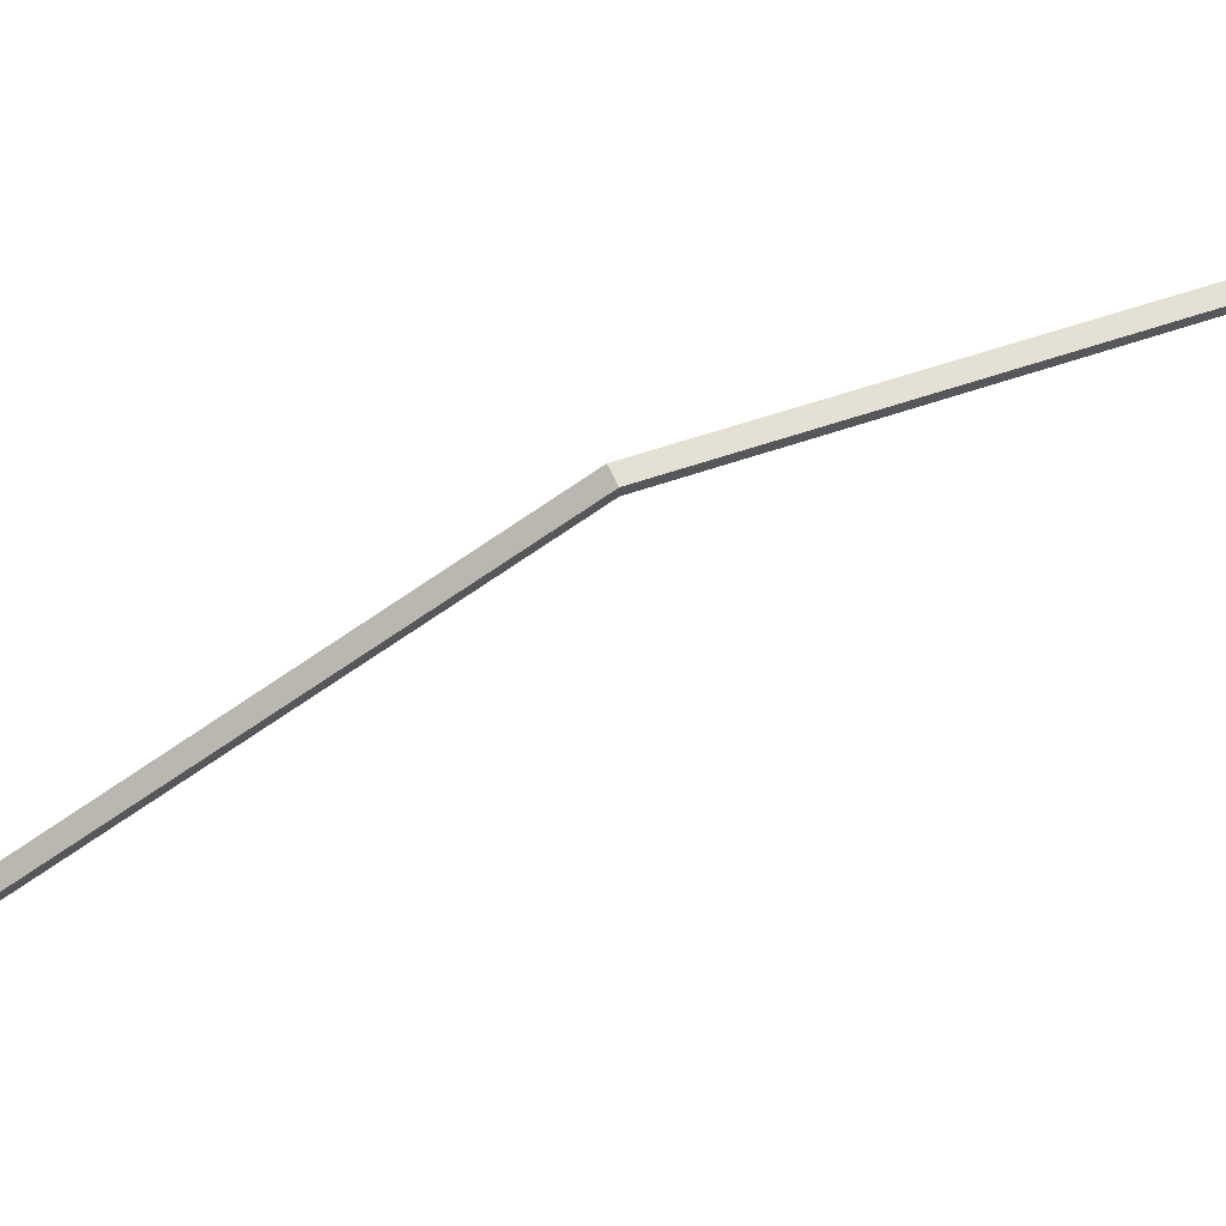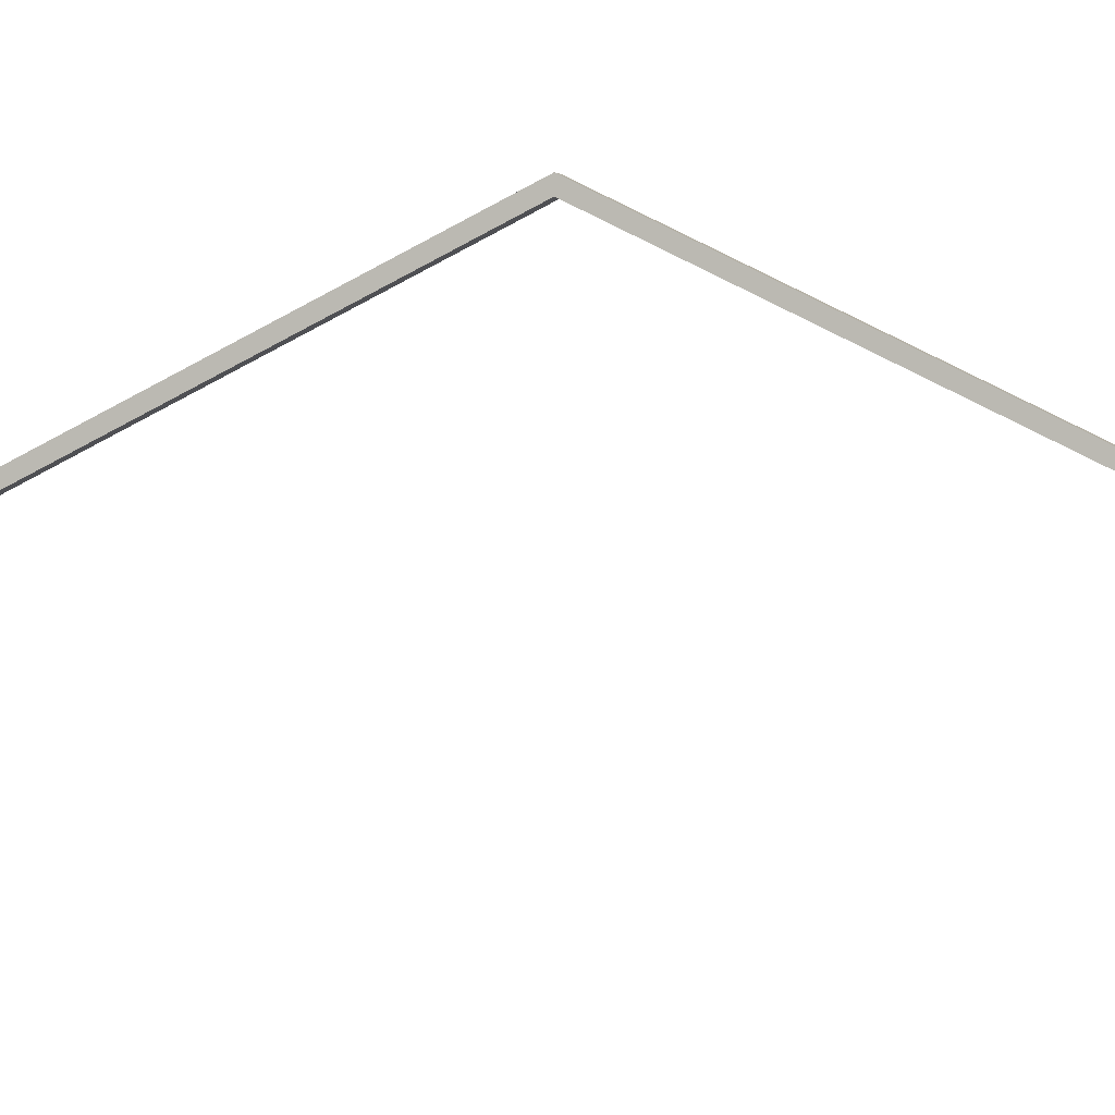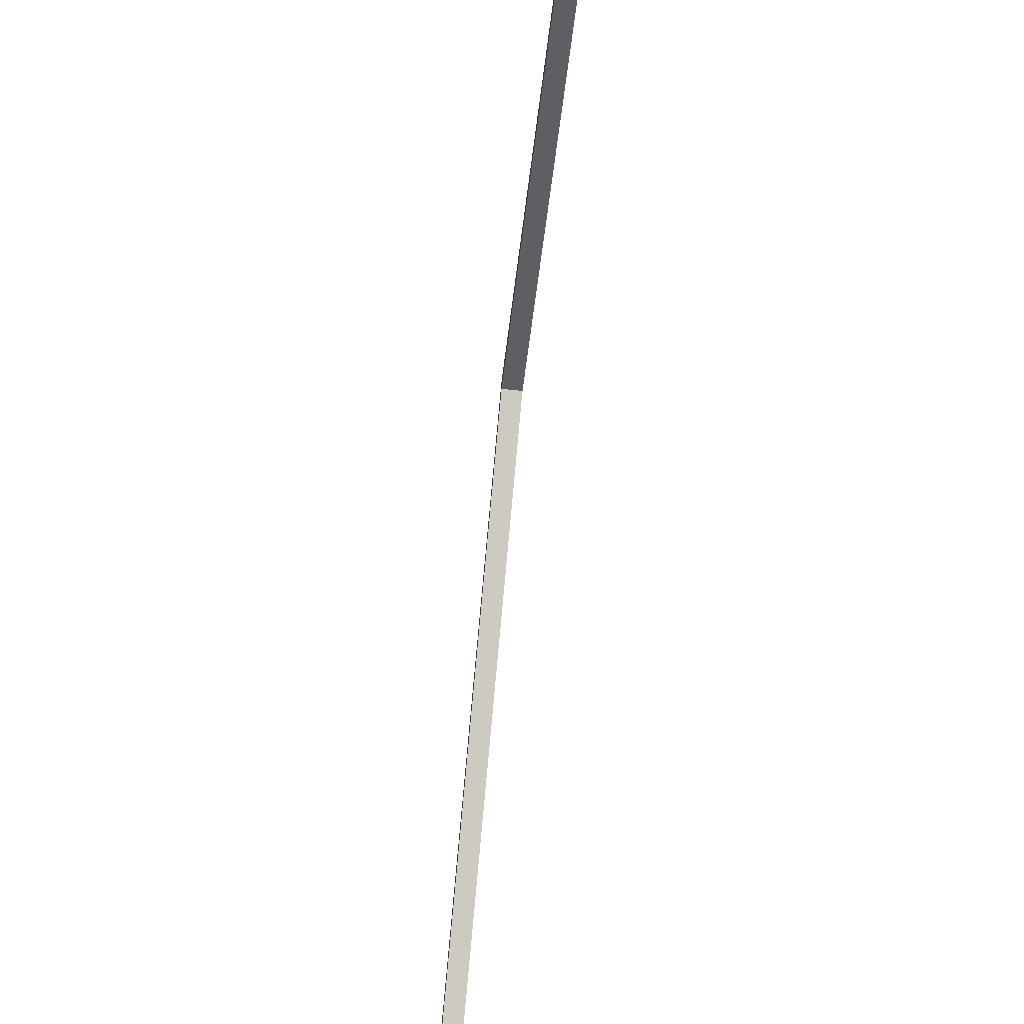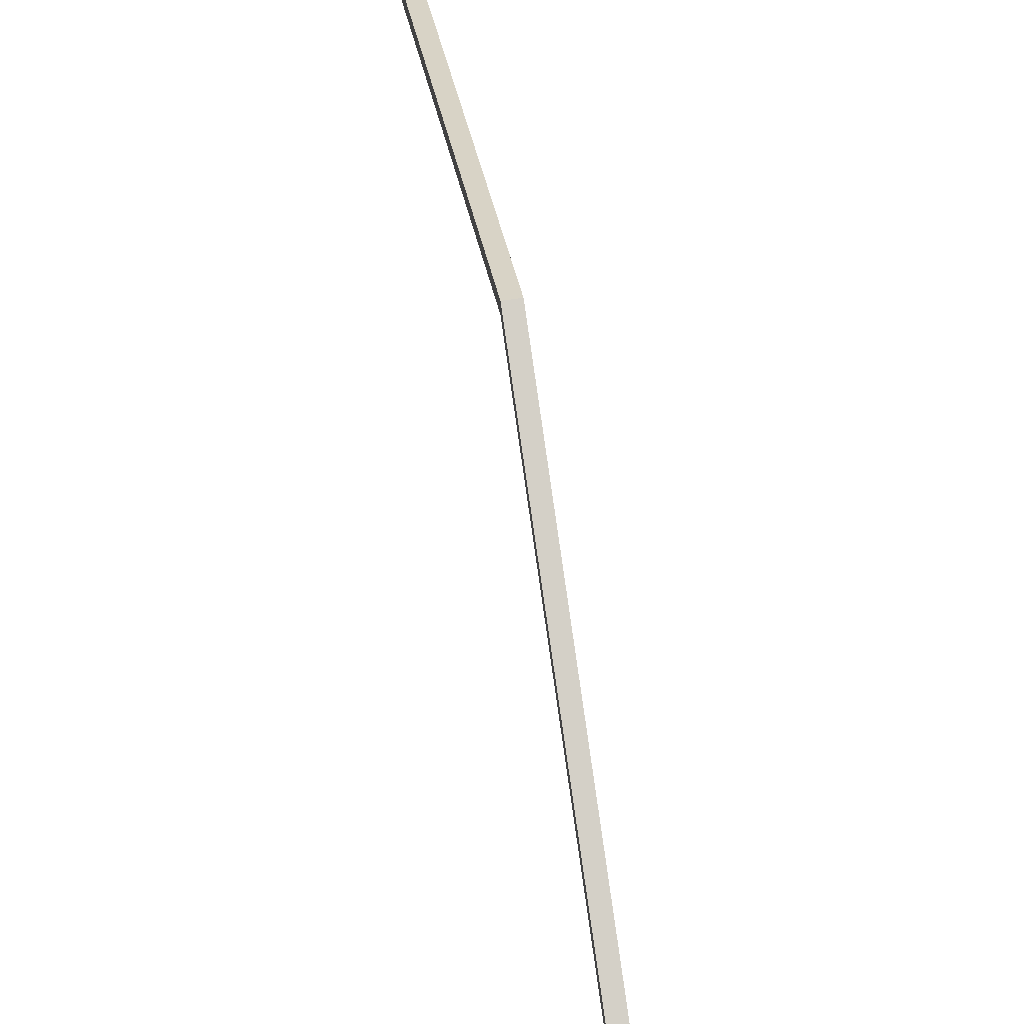
<metadata>
{"format":"obj","ext":"obj","renderer":"f3d","projection":"perspective","resolution":1024,"background":"white","views":[{"elev":72.2,"azim":63.3,"up":"+Z"},{"elev":-0.6,"azim":106.1,"up":"+Z"},{"elev":-67.1,"azim":-5.9,"up":"+Z"},{"elev":55.2,"azim":170.9,"up":"+Z"}]}
</metadata>
<code>
v -0.009186 -1.154 0.008839
v 0.009186 1.154 0.008839
v 0.009186 -1.154 0.008839
v -0.009186 -1.154 -0.009534
v -0.009186 1.154 0.008839
v 0.009186 -1.154 -0.009534
v -0.009186 1.154 -0.009534
v 0.009186 1.154 -0.009534
v 0.009186 0 0.556
v -0.009186 0 0.556
v -0.009186 0 0.5743
v 0.009186 0 0.5743
o Bow
f 1 3 12
f 9 6 4
f 6 3 1
f 2 8 7
f 9 12 3
f 4 1 11
f 7 8 9
f 5 7 10
f 2 5 11
f 8 2 12
f 11 1 12
f 10 9 4
f 4 6 1
f 5 2 7
f 6 9 3
f 10 4 11
f 10 7 9
f 11 5 10
f 12 2 11
f 9 8 12

</code>
